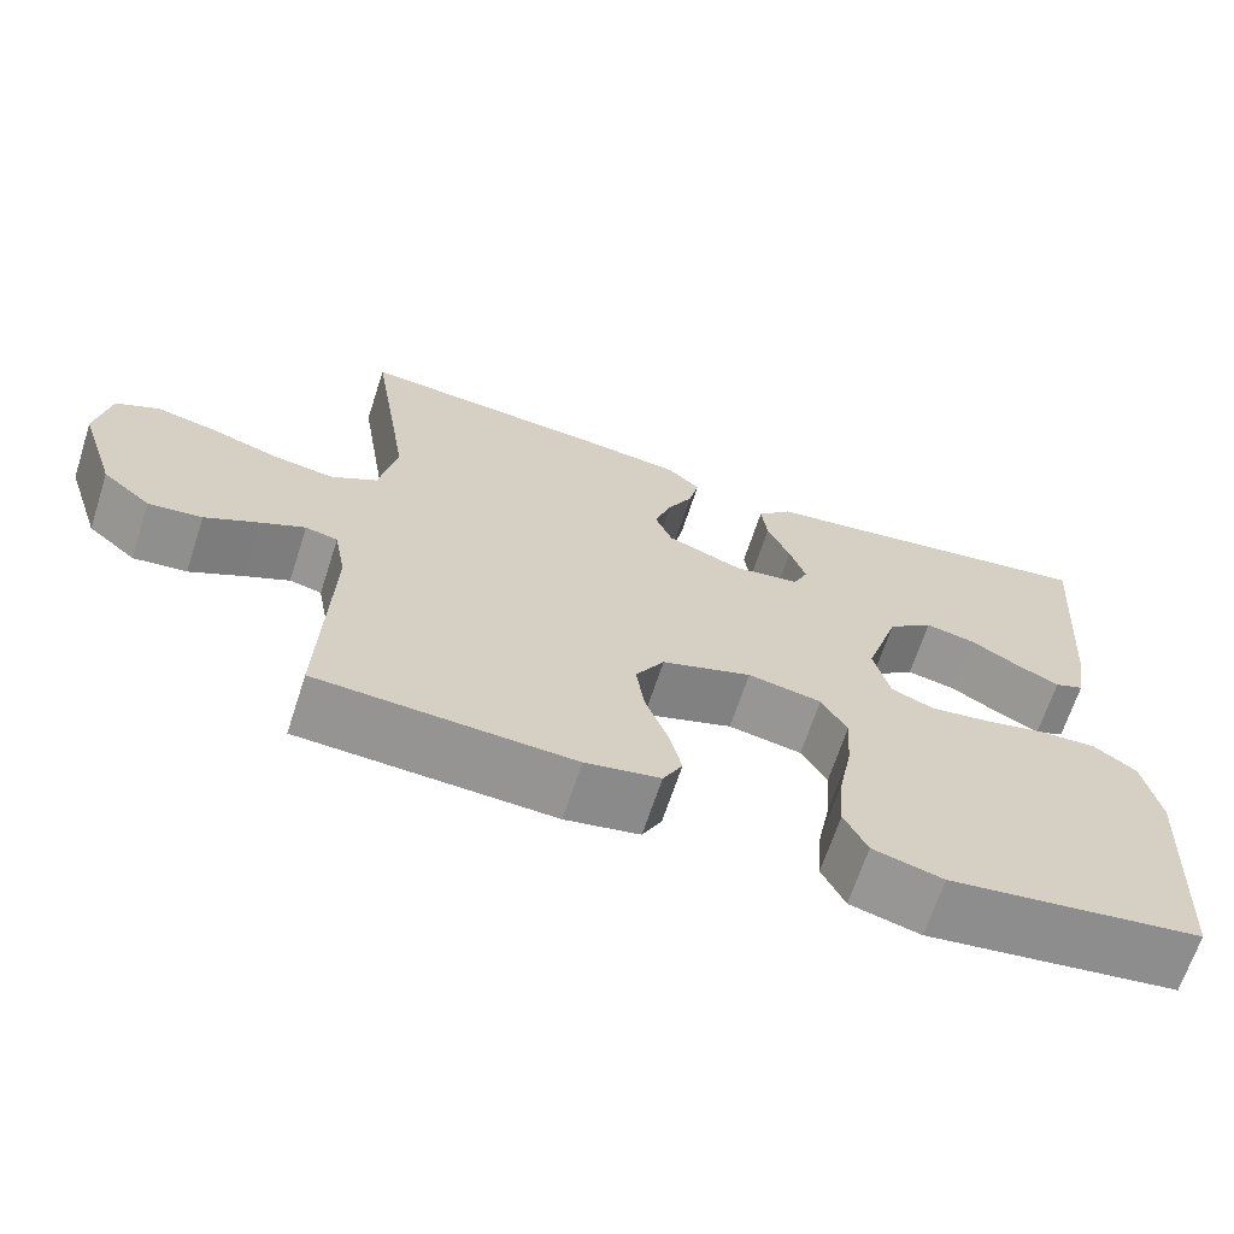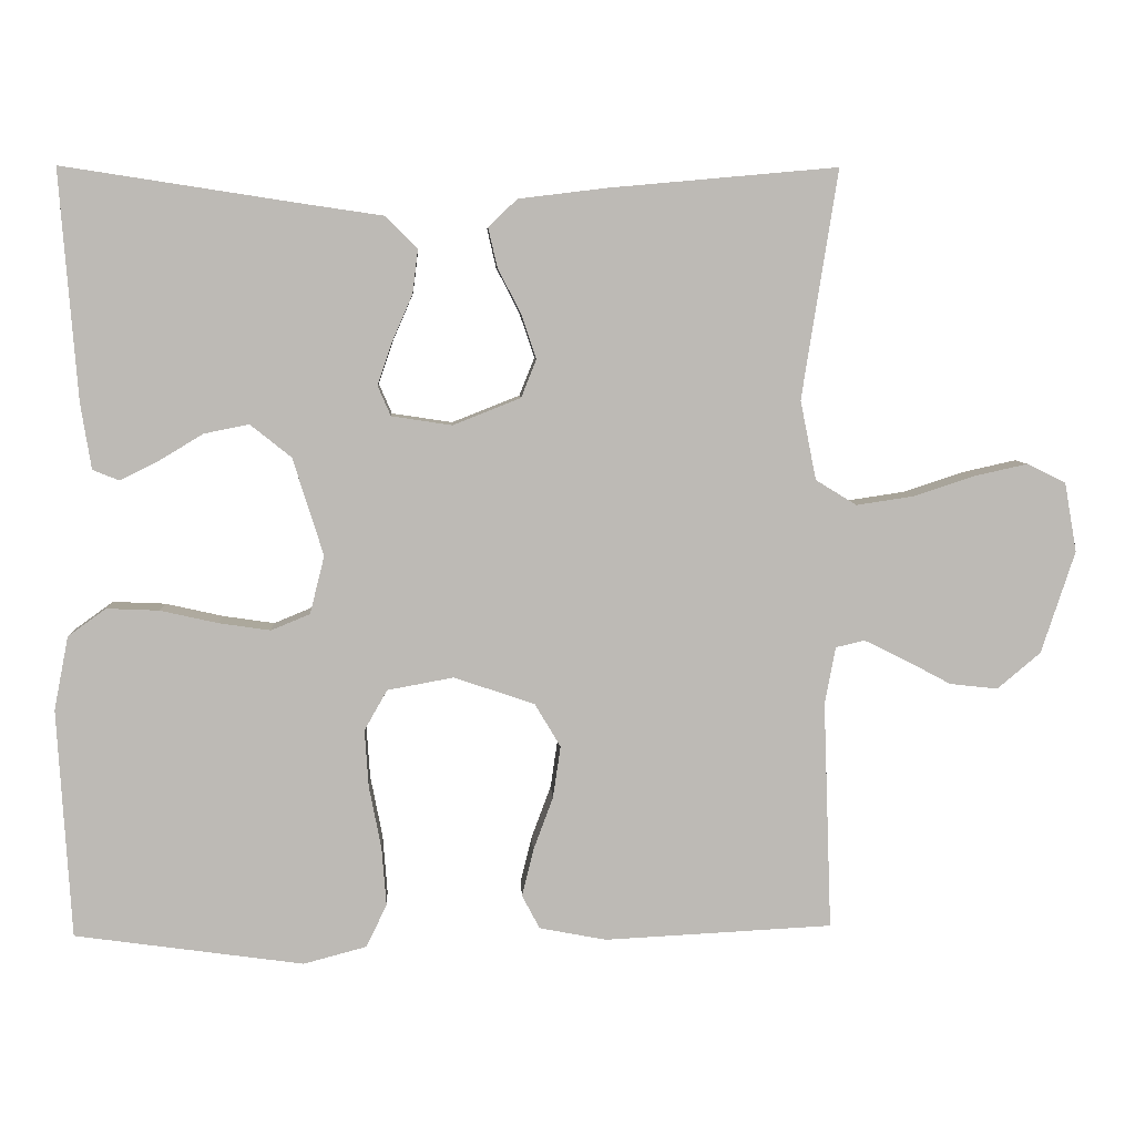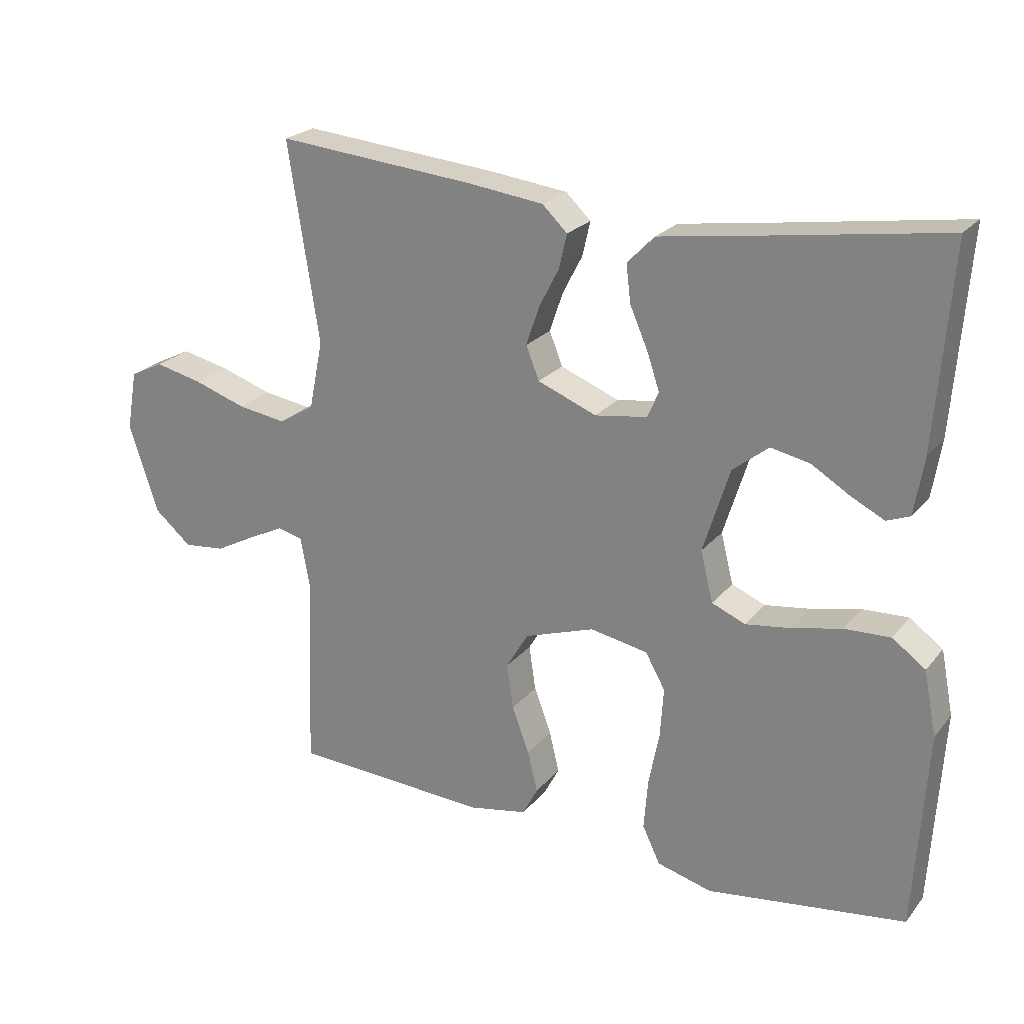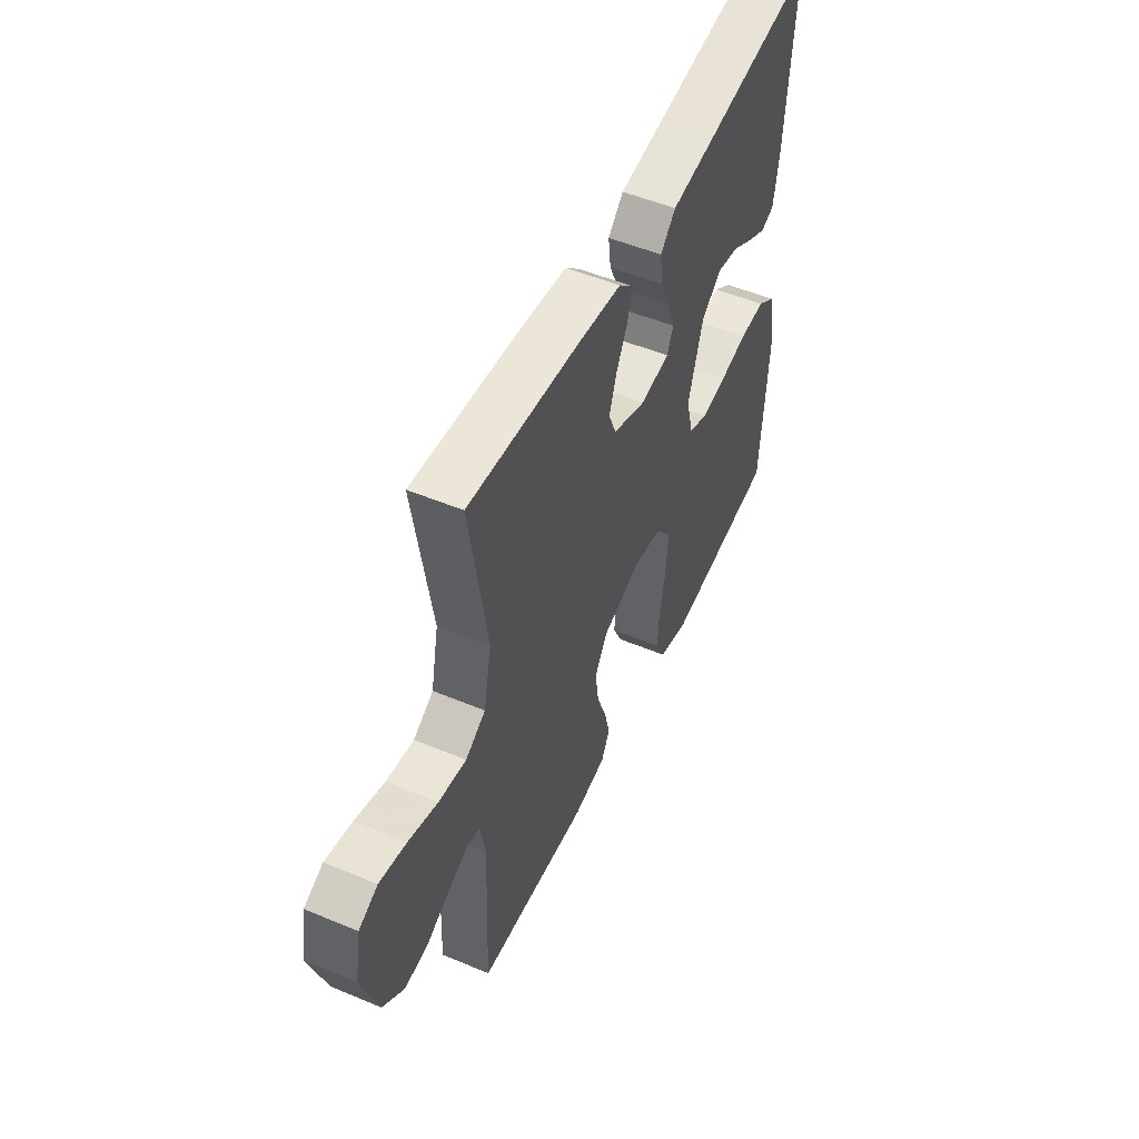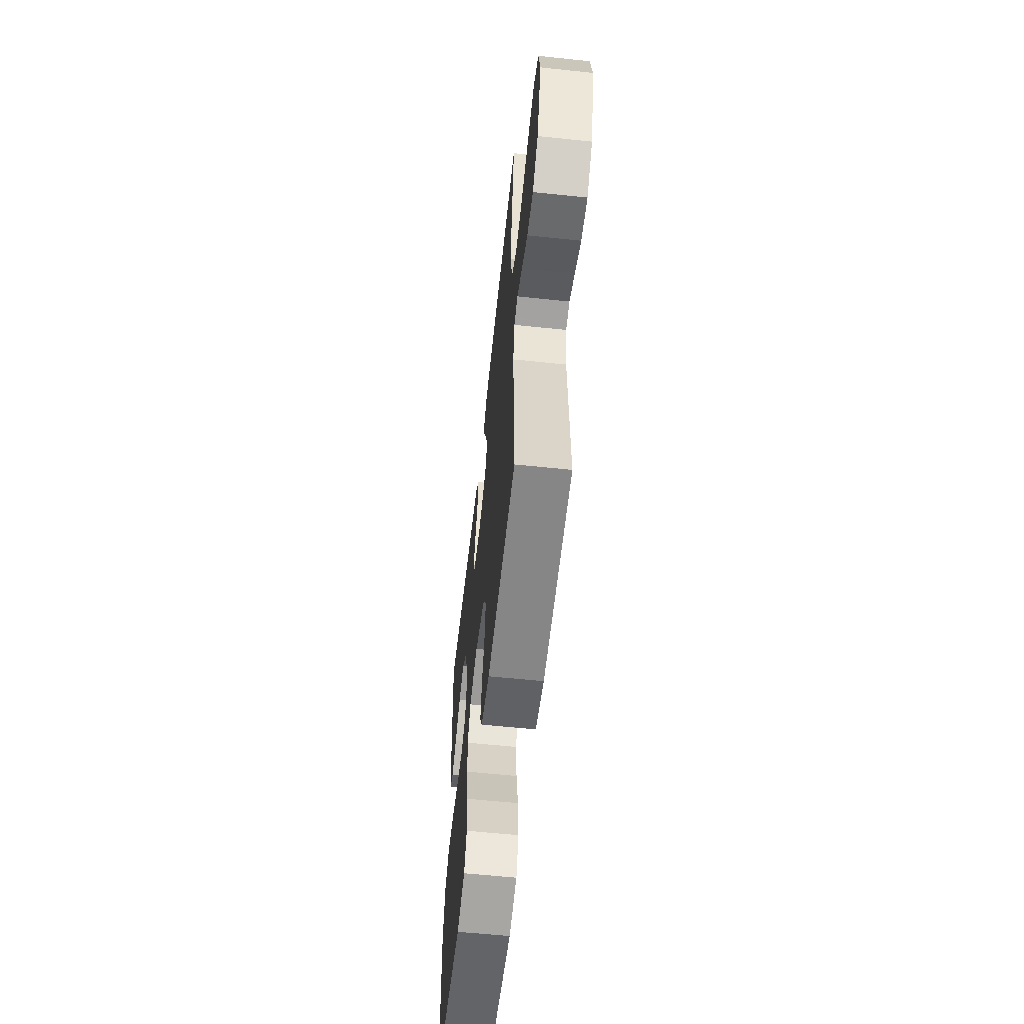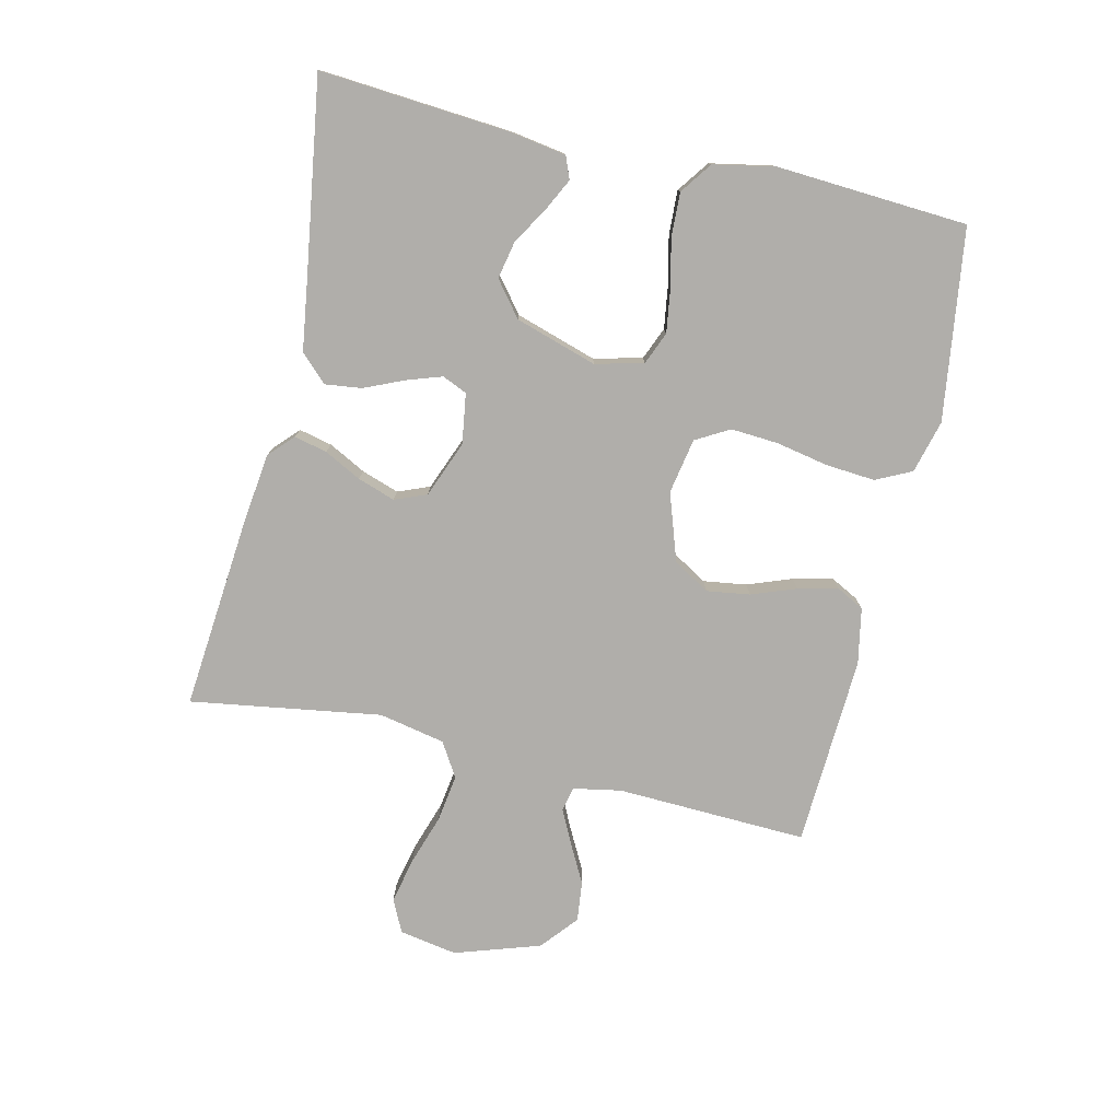
<metadata>
{"format":"obj","ext":"obj","renderer":"f3d","projection":"perspective","resolution":1024,"background":"white","views":[{"elev":-66.7,"azim":-18.0,"up":"+Z"},{"elev":6.5,"azim":177.0,"up":"+Z"},{"elev":23.2,"azim":28.8,"up":"+Z"},{"elev":51.6,"azim":-65.6,"up":"+Z"},{"elev":-59.3,"azim":-96.2,"up":"+Z"},{"elev":-77.8,"azim":76.9,"up":"+Y"}]}
</metadata>
<code>
v -0.5 0.07 -0.5
v -0.489 0.07 -0.2
v -0.503 0.07 -0.125
v -0.541 0.07 -0.116
v -0.594 0.07 -0.142
v -0.656 0.07 -0.175
v -0.719 0.07 -0.182
v -0.776 0.07 -0.134
v -0.82 0.07 0
v -0.804 0.07 0.091
v -0.753 0.07 0.116
v -0.681 0.07 0.1
v -0.602 0.07 0.074
v -0.528 0.07 0.063
v -0.474 0.07 0.096
v -0.453 0.07 0.2
v -0.5 0.07 0.5
v -0.2 0.07 0.473
v -0.085 0.07 0.459
v -0.047 0.07 0.423
v -0.059 0.07 0.371
v -0.089 0.07 0.313
v -0.109 0.07 0.254
v -0.089 0.07 0.204
v 0 0.07 0.169
v 0.079 0.07 0.181
v 0.096 0.07 0.22
v 0.077 0.07 0.276
v 0.05 0.07 0.338
v 0.043 0.07 0.395
v 0.084 0.07 0.437
v 0.2 0.07 0.454
v 0.5 0.07 0.5
v 0.477 0.07 0.2
v 0.463 0.07 0.113
v 0.428 0.07 0.099
v 0.378 0.07 0.124
v 0.32 0.07 0.159
v 0.261 0.07 0.171
v 0.207 0.07 0.128
v 0.167 0.07 0
v 0.186 0.07 -0.076
v 0.237 0.07 -0.097
v 0.305 0.07 -0.087
v 0.38 0.07 -0.07
v 0.449 0.07 -0.067
v 0.499 0.07 -0.103
v 0.518 0.07 -0.2
v 0.5 0.07 -0.5
v 0.2 0.07 -0.542
v 0.117 0.07 -0.52
v 0.09 0.07 -0.464
v 0.096 0.07 -0.387
v 0.112 0.07 -0.305
v 0.117 0.07 -0.23
v 0.087 0.07 -0.177
v 0 0.07 -0.161
v -0.106 0.07 -0.197
v -0.14 0.07 -0.254
v -0.13 0.07 -0.322
v -0.104 0.07 -0.392
v -0.089 0.07 -0.454
v -0.112 0.07 -0.498
v -0.2 0.07 -0.515
v -0.5 0 -0.5
v -0.489 0 -0.2
v -0.503 0 -0.125
v -0.541 0 -0.116
v -0.594 0 -0.142
v -0.656 0 -0.175
v -0.719 0 -0.182
v -0.776 0 -0.134
v -0.82 0 0
v -0.804 0 0.091
v -0.753 0 0.116
v -0.681 0 0.1
v -0.602 0 0.074
v -0.528 0 0.063
v -0.474 0 0.096
v -0.453 0 0.2
v -0.5 0 0.5
v -0.2 0 0.473
v -0.085 0 0.459
v -0.047 0 0.423
v -0.059 0 0.371
v -0.089 0 0.313
v -0.109 0 0.254
v -0.089 0 0.204
v 0 0 0.169
v 0.079 0 0.181
v 0.096 0 0.22
v 0.077 0 0.276
v 0.05 0 0.338
v 0.043 0 0.395
v 0.084 0 0.437
v 0.2 0 0.454
v 0.5 0 0.5
v 0.477 0 0.2
v 0.463 0 0.113
v 0.428 0 0.099
v 0.378 0 0.124
v 0.32 0 0.159
v 0.261 0 0.171
v 0.207 0 0.128
v 0.167 0 0
v 0.186 0 -0.076
v 0.237 0 -0.097
v 0.305 0 -0.087
v 0.38 0 -0.07
v 0.449 0 -0.067
v 0.499 0 -0.103
v 0.518 0 -0.2
v 0.5 0 -0.5
v 0.2 0 -0.542
v 0.117 0 -0.52
v 0.09 0 -0.464
v 0.096 0 -0.387
v 0.112 0 -0.305
v 0.117 0 -0.23
v 0.087 0 -0.177
v 0 0 -0.161
v -0.106 0 -0.197
v -0.14 0 -0.254
v -0.13 0 -0.322
v -0.104 0 -0.392
v -0.089 0 -0.454
v -0.112 0 -0.498
v -0.2 0 -0.515
f 63 64 1 2
f 60 61 62 63
f 59 60 63 2
f 58 59 2 3
f 57 58 3 4
f 51 52 53 54
f 51 54 55
f 50 51 55
f 49 50 55
f 48 49 55 56
f 44 45 46 47
f 43 44 47 48
f 35 36 37 38
f 33 34 35 38
f 32 33 38 39
f 31 32 39 40
f 28 29 30 31
f 27 28 31 40
f 19 20 21 22
f 19 22 23
f 16 17 18 19
f 15 16 19 23
f 14 15 23 24
f 10 11 12 13
f 10 13 14
f 9 10 14
f 8 9 14
f 5 6 7 8
f 4 5 8 14
f 57 4 14 24
f 43 48 56 57
f 42 43 57
f 41 42 57 24
f 26 27 40 41
f 25 26 41
f 24 25 41
f 66 65 128 127
f 127 126 125 124
f 66 127 124 123
f 67 66 123 122
f 68 67 122 121
f 118 117 116 115
f 119 118 115
f 119 115 114
f 119 114 113
f 120 119 113 112
f 111 110 109 108
f 112 111 108 107
f 102 101 100 99
f 102 99 98 97
f 103 102 97 96
f 104 103 96 95
f 95 94 93 92
f 104 95 92 91
f 86 85 84 83
f 87 86 83
f 83 82 81 80
f 87 83 80 79
f 88 87 79 78
f 77 76 75 74
f 78 77 74
f 78 74 73
f 78 73 72
f 72 71 70 69
f 78 72 69 68
f 88 78 68 121
f 121 120 112 107
f 121 107 106
f 88 121 106 105
f 105 104 91 90
f 105 90 89
f 105 89 88
f 1 65 66 2
f 2 66 67 3
f 3 67 68 4
f 4 68 69 5
f 5 69 70 6
f 6 70 71 7
f 7 71 72 8
f 8 72 73 9
f 9 73 74 10
f 10 74 75 11
f 11 75 76 12
f 12 76 77 13
f 13 77 78 14
f 14 78 79 15
f 15 79 80 16
f 16 80 81 17
f 17 81 82 18
f 18 82 83 19
f 19 83 84 20
f 20 84 85 21
f 21 85 86 22
f 22 86 87 23
f 23 87 88 24
f 24 88 89 25
f 25 89 90 26
f 26 90 91 27
f 27 91 92 28
f 28 92 93 29
f 29 93 94 30
f 30 94 95 31
f 31 95 96 32
f 32 96 97 33
f 33 97 98 34
f 34 98 99 35
f 35 99 100 36
f 36 100 101 37
f 37 101 102 38
f 38 102 103 39
f 39 103 104 40
f 40 104 105 41
f 41 105 106 42
f 42 106 107 43
f 43 107 108 44
f 44 108 109 45
f 45 109 110 46
f 46 110 111 47
f 47 111 112 48
f 48 112 113 49
f 49 113 114 50
f 50 114 115 51
f 51 115 116 52
f 52 116 117 53
f 53 117 118 54
f 54 118 119 55
f 55 119 120 56
f 56 120 121 57
f 57 121 122 58
f 58 122 123 59
f 59 123 124 60
f 60 124 125 61
f 61 125 126 62
f 62 126 127 63
f 63 127 128 64
f 64 128 65 1

</code>
